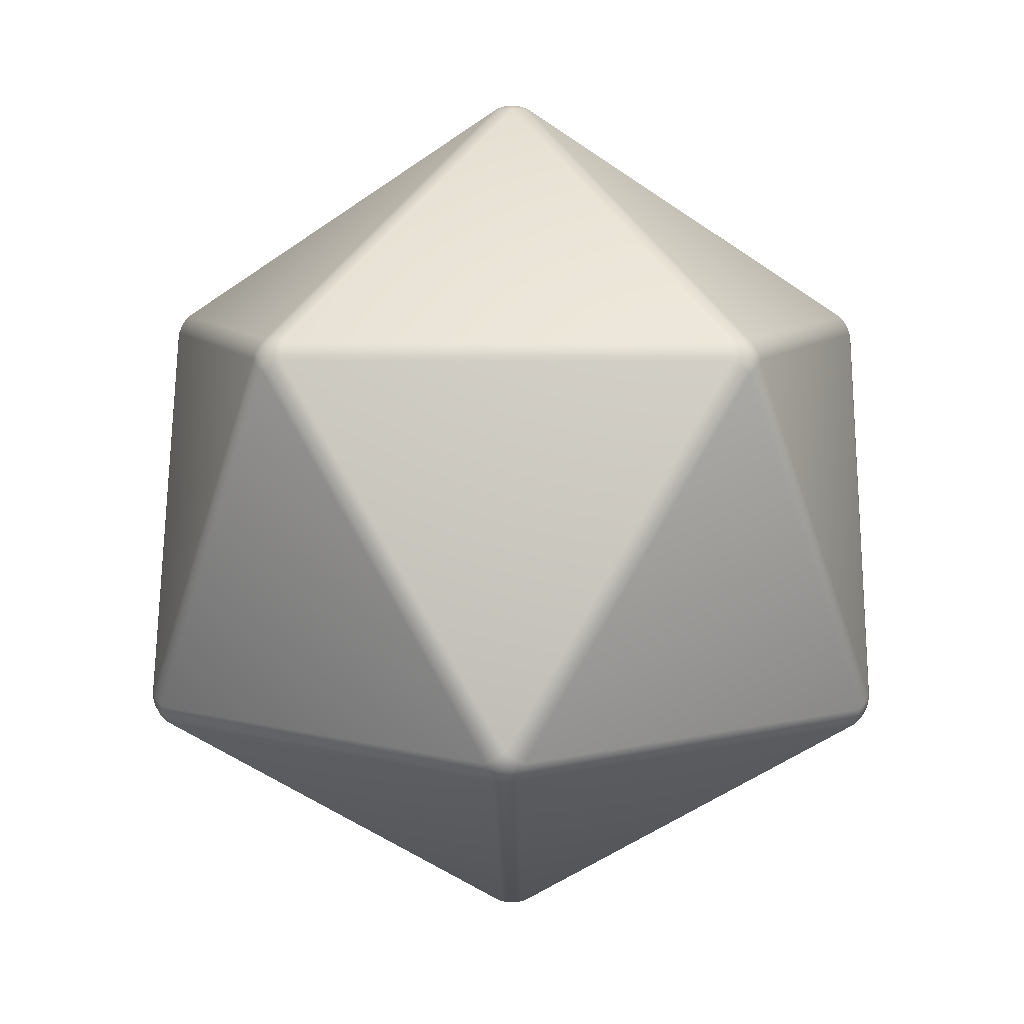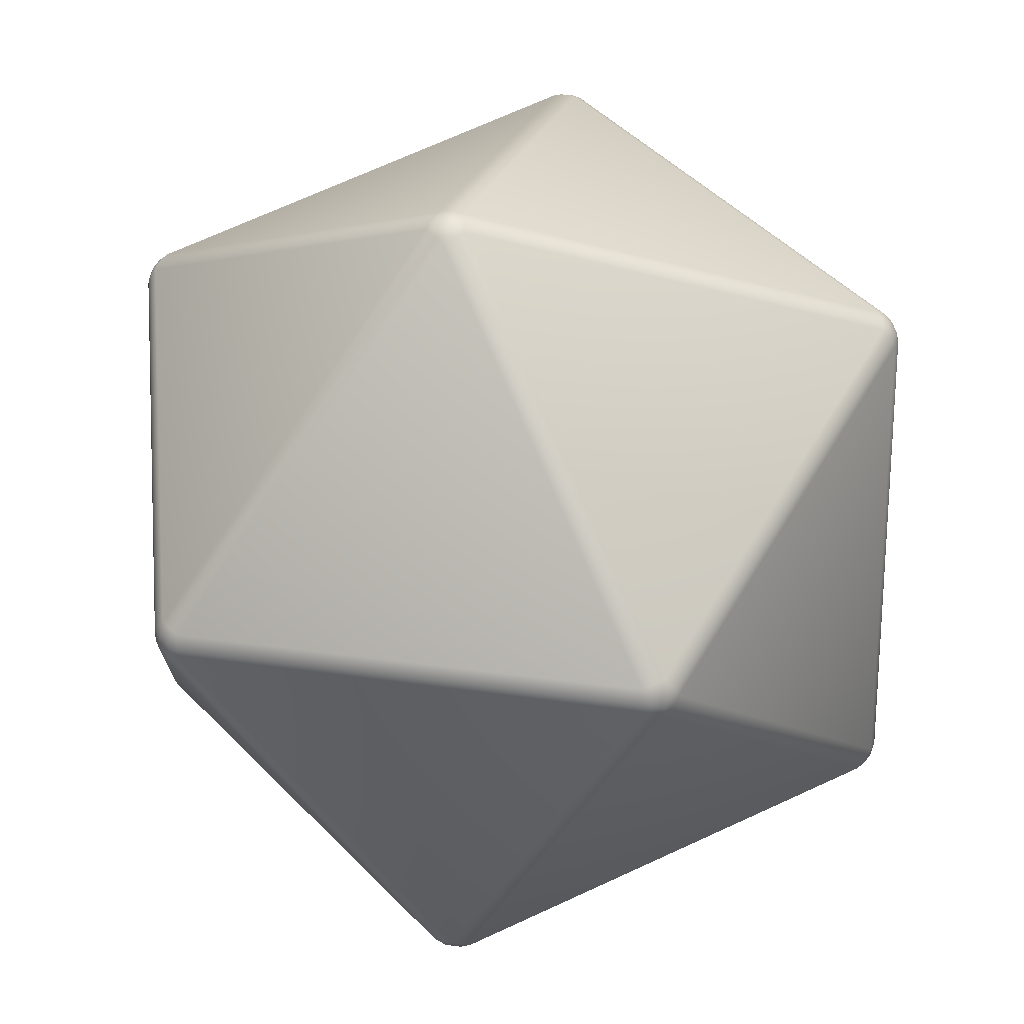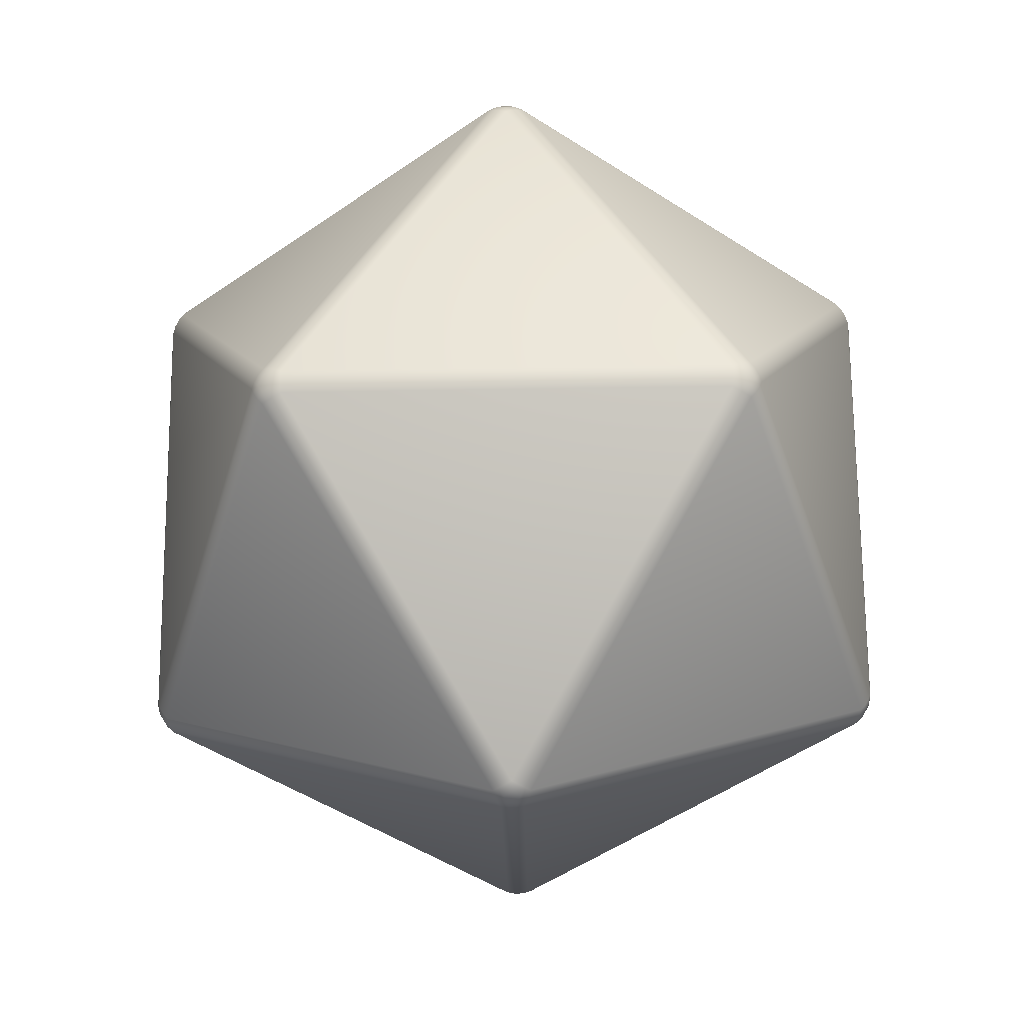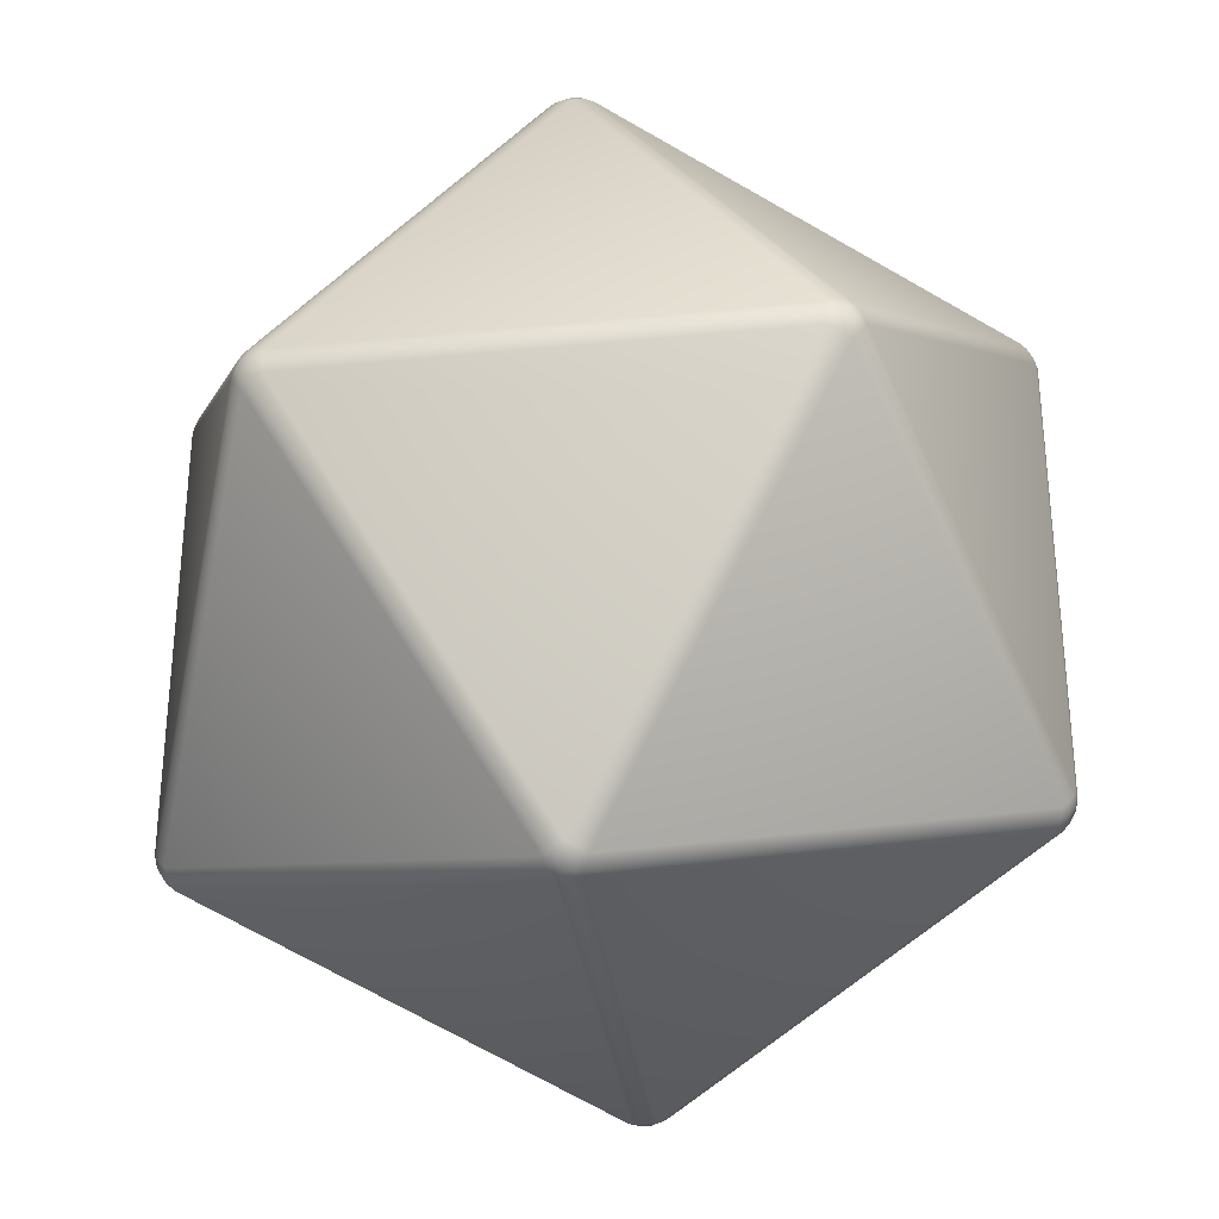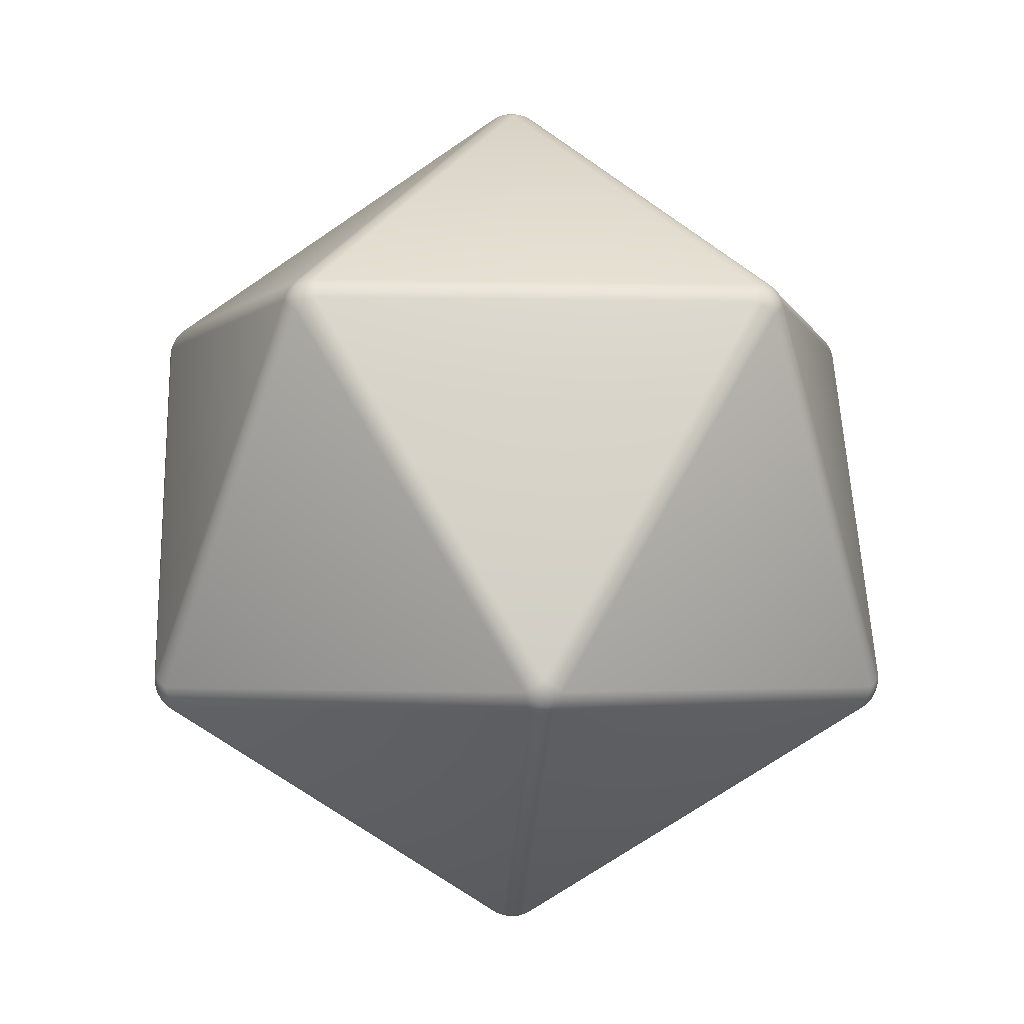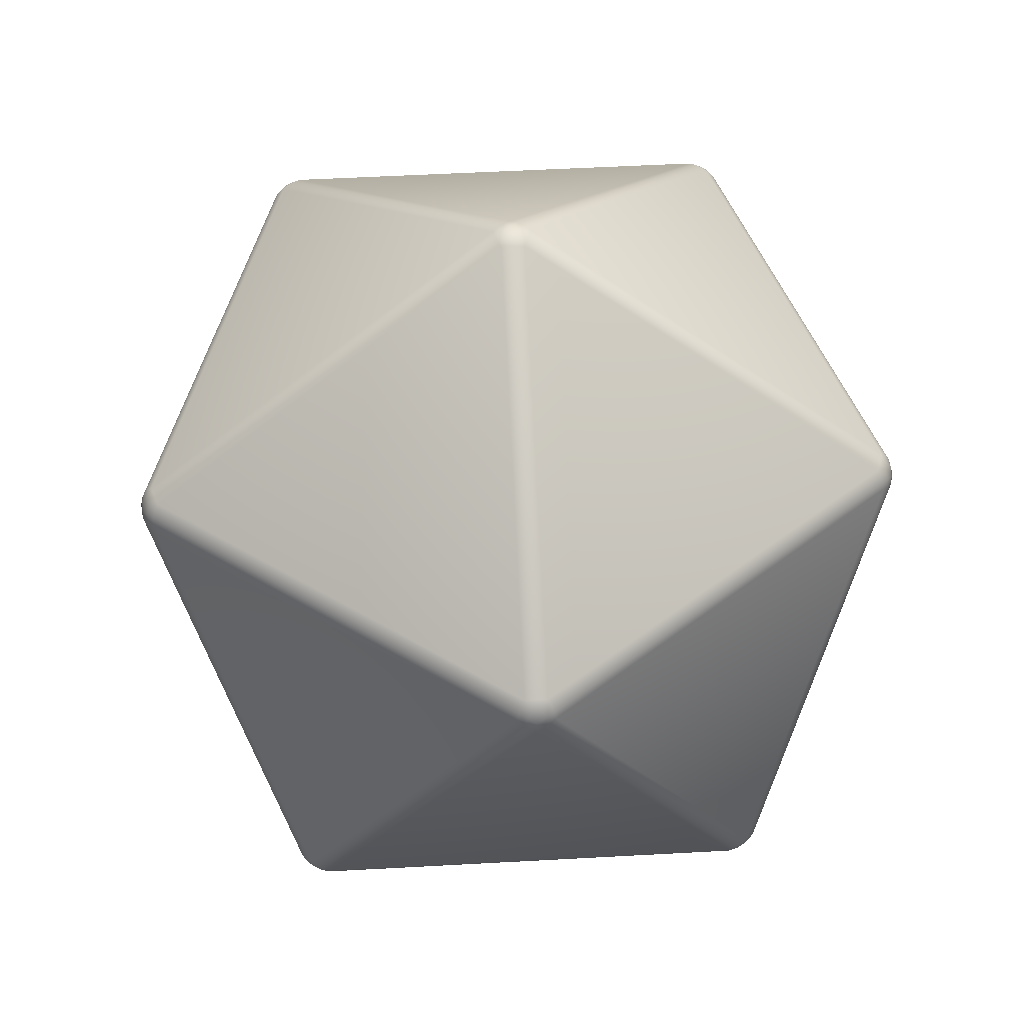
<metadata>
{"format":"obj","ext":"obj","renderer":"f3d","projection":"perspective","resolution":1024,"background":"white","views":[{"elev":7.6,"azim":-89.0,"up":"+Y"},{"elev":23.1,"azim":162.9,"up":"+Z"},{"elev":-51.4,"azim":-53.0,"up":"+Y"},{"elev":-33.4,"azim":156.1,"up":"+Z"},{"elev":-3.0,"azim":-22.3,"up":"+Y"},{"elev":52.5,"azim":14.6,"up":"+Y"}]}
</metadata>
<code>
o Icosphere
v -0.01237 -0.3483 0.008986
v -0.01237 -0.3483 -0.008986
v 0.004724 -0.3483 -0.01454
v 0.01529 -0.3483 0
v 0.004724 -0.3483 0.01454
v -0.01298 -0.3493 0.003283
v -0.007134 -0.3493 0.01133
v -0.005433 -0.3517 0.003948
v -0.007134 -0.3493 -0.01133
v -0.01298 -0.3493 -0.003283
v -0.005433 -0.3517 -0.003948
v 0.008575 -0.3493 -0.01029
v -0.00089 -0.3493 -0.01336
v 0.002075 -0.3517 -0.006387
v 0.01243 -0.3493 0.004976
v 0.01243 -0.3493 -0.004976
v 0.006716 -0.3517 0
v -0.00089 -0.3493 0.01336
v 0.008575 -0.3493 0.01029
v 0.002075 -0.3517 0.006387
v 0.2529 -0.1668 0.1726
v 0.2623 -0.1515 0.1726
v 0.2576 -0.1421 0.1871
v 0.2452 -0.1515 0.1961
v 0.2423 -0.1668 0.1871
v 0.2568 -0.1626 0.1726
v 0.25 -0.1678 0.1776
v 0.2549 -0.1622 0.1803
v 0.2619 -0.1486 0.1776
v 0.2603 -0.157 0.1726
v 0.259 -0.1554 0.1803
v 0.2543 -0.1451 0.1909
v 0.2602 -0.1451 0.1829
v 0.2569 -0.1513 0.1867
v 0.2446 -0.157 0.1942
v 0.2498 -0.1486 0.1942
v 0.2515 -0.1554 0.1906
v 0.2461 -0.1678 0.1829
v 0.2435 -0.1626 0.1909
v 0.2502 -0.1622 0.1867
v -0.1031 -0.1668 0.2883
v -0.08602 -0.1668 0.2938
v -0.0831 -0.1515 0.3028
v -0.09838 -0.1421 0.3028
v -0.1108 -0.1515 0.2938
v -0.09787 -0.1678 0.2906
v -0.1063 -0.1626 0.2906
v -0.1002 -0.1622 0.2957
v -0.08478 -0.1626 0.2976
v -0.09163 -0.1678 0.2926
v -0.0927 -0.1622 0.2981
v -0.08795 -0.1486 0.304
v -0.08371 -0.157 0.3009
v -0.09142 -0.1554 0.302
v -0.103 -0.1451 0.3009
v -0.09353 -0.1451 0.304
v -0.09814 -0.1513 0.302
v -0.1091 -0.157 0.2926
v -0.1075 -0.1486 0.2976
v -0.1036 -0.1554 0.2981
v -0.306 -0.1668 -0.008986
v -0.306 -0.1668 0.008986
v -0.3137 -0.1515 0.01454
v -0.3184 -0.1421 0
v -0.3137 -0.1515 -0.01454
v -0.3066 -0.1678 -0.003283
v -0.3092 -0.1626 -0.01133
v -0.3122 -0.1622 -0.003948
v -0.3092 -0.1626 0.01133
v -0.3066 -0.1678 0.003283
v -0.3122 -0.1622 0.003948
v -0.3163 -0.1486 0.01029
v -0.312 -0.157 0.01336
v -0.3155 -0.1554 0.006387
v -0.318 -0.1451 -0.004976
v -0.318 -0.1451 0.004976
v -0.3176 -0.1513 -0
v -0.312 -0.157 -0.01336
v -0.3163 -0.1486 -0.01029
v -0.3155 -0.1554 -0.006387
v -0.08602 -0.1668 -0.2938
v -0.1031 -0.1668 -0.2883
v -0.1108 -0.1515 -0.2938
v -0.09838 -0.1421 -0.3028
v -0.0831 -0.1515 -0.3028
v -0.09163 -0.1678 -0.2926
v -0.08478 -0.1626 -0.2976
v -0.0927 -0.1622 -0.2981
v -0.1063 -0.1626 -0.2906
v -0.09787 -0.1678 -0.2906
v -0.1002 -0.1622 -0.2957
v -0.1075 -0.1486 -0.2976
v -0.1091 -0.157 -0.2926
v -0.1036 -0.1554 -0.2981
v -0.09353 -0.1451 -0.304
v -0.103 -0.1451 -0.3009
v -0.09814 -0.1513 -0.302
v -0.08371 -0.157 -0.3009
v -0.08795 -0.1486 -0.304
v -0.09142 -0.1554 -0.302
v 0.2623 -0.1515 -0.1726
v 0.2529 -0.1668 -0.1726
v 0.2423 -0.1668 -0.1871
v 0.2452 -0.1515 -0.1961
v 0.2576 -0.1421 -0.1871
v 0.2603 -0.157 -0.1726
v 0.2619 -0.1486 -0.1776
v 0.259 -0.1554 -0.1803
v 0.25 -0.1678 -0.1776
v 0.2568 -0.1626 -0.1726
v 0.2549 -0.1622 -0.1803
v 0.2435 -0.1626 -0.1909
v 0.2461 -0.1678 -0.1829
v 0.2502 -0.1622 -0.1867
v 0.2498 -0.1486 -0.1942
v 0.2446 -0.157 -0.1942
v 0.2515 -0.1554 -0.1906
v 0.2602 -0.1451 -0.1829
v 0.2543 -0.1451 -0.1909
v 0.2569 -0.1513 -0.1867
v 0.0831 0.1515 0.3028
v 0.09838 0.1421 0.3028
v 0.1108 0.1515 0.2938
v 0.1031 0.1668 0.2883
v 0.08602 0.1668 0.2938
v 0.08795 0.1486 0.304
v 0.08371 0.157 0.3009
v 0.09142 0.1554 0.302
v 0.103 0.1451 0.3009
v 0.09353 0.1451 0.304
v 0.09814 0.1513 0.302
v 0.1091 0.157 0.2926
v 0.1075 0.1486 0.2976
v 0.1036 0.1554 0.2981
v 0.09787 0.1678 0.2906
v 0.1063 0.1626 0.2906
v 0.1002 0.1622 0.2957
v 0.08478 0.1626 0.2976
v 0.09163 0.1678 0.2926
v 0.0927 0.1622 0.2981
v -0.2623 0.1515 0.1726
v -0.2576 0.1421 0.1871
v -0.2452 0.1515 0.1961
v -0.2423 0.1668 0.1871
v -0.2529 0.1668 0.1726
v -0.2619 0.1486 0.1776
v -0.2603 0.157 0.1726
v -0.259 0.1554 0.1803
v -0.2543 0.1451 0.1909
v -0.2602 0.1451 0.1829
v -0.2569 0.1513 0.1867
v -0.2446 0.157 0.1942
v -0.2498 0.1486 0.1942
v -0.2515 0.1554 0.1906
v -0.2461 0.1678 0.1829
v -0.2435 0.1626 0.1909
v -0.2502 0.1622 0.1867
v -0.2568 0.1626 0.1726
v -0.25 0.1678 0.1776
v -0.2549 0.1622 0.1803
v -0.2452 0.1515 -0.1961
v -0.2576 0.1421 -0.1871
v -0.2623 0.1515 -0.1726
v -0.2529 0.1668 -0.1726
v -0.2423 0.1668 -0.1871
v -0.2498 0.1486 -0.1942
v -0.2446 0.157 -0.1942
v -0.2515 0.1554 -0.1906
v -0.2602 0.1451 -0.1829
v -0.2543 0.1451 -0.1909
v -0.2569 0.1513 -0.1867
v -0.2603 0.157 -0.1726
v -0.2619 0.1486 -0.1776
v -0.259 0.1554 -0.1803
v -0.25 0.1678 -0.1776
v -0.2568 0.1626 -0.1726
v -0.2549 0.1622 -0.1803
v -0.2435 0.1626 -0.1909
v -0.2461 0.1678 -0.1829
v -0.2502 0.1622 -0.1867
v 0.1108 0.1515 -0.2938
v 0.09838 0.1421 -0.3028
v 0.0831 0.1515 -0.3028
v 0.08602 0.1668 -0.2938
v 0.1031 0.1668 -0.2883
v 0.1075 0.1486 -0.2976
v 0.1091 0.157 -0.2926
v 0.1036 0.1554 -0.2981
v 0.09353 0.1451 -0.304
v 0.103 0.1451 -0.3009
v 0.09814 0.1513 -0.302
v 0.08371 0.157 -0.3009
v 0.08795 0.1486 -0.304
v 0.09142 0.1554 -0.302
v 0.09163 0.1678 -0.2926
v 0.08478 0.1626 -0.2976
v 0.0927 0.1622 -0.2981
v 0.1063 0.1626 -0.2906
v 0.09787 0.1678 -0.2906
v 0.1002 0.1622 -0.2957
v 0.3137 0.1515 0.01454
v 0.3184 0.1421 0
v 0.3137 0.1515 -0.01454
v 0.306 0.1668 -0.008986
v 0.306 0.1668 0.008986
v 0.3163 0.1486 0.01029
v 0.312 0.157 0.01336
v 0.3155 0.1554 0.006387
v 0.318 0.1451 -0.004976
v 0.318 0.1451 0.004976
v 0.3176 0.1513 -0
v 0.312 0.157 -0.01336
v 0.3163 0.1486 -0.01029
v 0.3155 0.1554 -0.006387
v 0.3066 0.1678 -0.003283
v 0.3092 0.1626 -0.01133
v 0.3122 0.1622 -0.003948
v 0.3092 0.1626 0.01133
v 0.3066 0.1678 0.003283
v 0.3122 0.1622 0.003948
v -0.004724 0.3483 0.01454
v 0.01237 0.3483 0.008986
v 0.01237 0.3483 -0.008986
v -0.004724 0.3483 -0.01454
v -0.01529 0.3483 0
v 0.00089 0.3493 0.01336
v -0.008575 0.3493 0.01029
v -0.002075 0.3517 0.006387
v 0.01298 0.3493 0.003283
v 0.007134 0.3493 0.01133
v 0.005433 0.3517 0.003948
v 0.007134 0.3493 -0.01133
v 0.01298 0.3493 -0.003283
v 0.005433 0.3517 -0.003948
v -0.008575 0.3493 -0.01029
v 0.00089 0.3493 -0.01336
v -0.002075 0.3517 -0.006387
v -0.01243 0.3493 0.004976
v -0.01243 0.3493 -0.004976
v -0.006716 0.3517 0
f 21 4 102
f 2 61 82
f 5 25 42
f 3 81 103
f 43 24 122
f 23 201 123
f 22 101 202
f 44 121 143
f 64 141 163
f 84 161 183
f 63 45 142
f 83 65 162
f 104 85 182
f 105 181 203
f 124 205 222
f 144 125 221
f 164 145 225
f 184 165 224
f 204 185 223
f 1 6 8 7
f 6 10 11 8
f 2 9 11 10
f 9 13 14 11
f 3 12 14 13
f 12 16 17 14
f 4 15 17 16
f 15 19 20 17
f 5 18 20 19
f 18 7 8 20
f 8 11 14 17 20
f 21 26 28 27
f 26 30 31 28
f 22 29 31 30
f 29 33 34 31
f 23 32 34 33
f 32 36 37 34
f 24 35 37 36
f 35 39 40 37
f 25 38 40 39
f 38 27 28 40
f 28 31 34 37 40
f 41 46 48 47
f 46 50 51 48
f 42 49 51 50
f 49 53 54 51
f 43 52 54 53
f 52 56 57 54
f 44 55 57 56
f 55 59 60 57
f 45 58 60 59
f 58 47 48 60
f 48 51 54 57 60
f 61 66 68 67
f 66 70 71 68
f 62 69 71 70
f 69 73 74 71
f 63 72 74 73
f 72 76 77 74
f 64 75 77 76
f 75 79 80 77
f 65 78 80 79
f 78 67 68 80
f 68 71 74 77 80
f 81 86 88 87
f 86 90 91 88
f 82 89 91 90
f 89 93 94 91
f 83 92 94 93
f 92 96 97 94
f 84 95 97 96
f 95 99 100 97
f 85 98 100 99
f 98 87 88 100
f 88 91 94 97 100
f 101 106 108 107
f 106 110 111 108
f 102 109 111 110
f 109 113 114 111
f 103 112 114 113
f 112 116 117 114
f 104 115 117 116
f 115 119 120 117
f 105 118 120 119
f 118 107 108 120
f 108 111 114 117 120
f 121 126 128 127
f 126 130 131 128
f 122 129 131 130
f 129 133 134 131
f 123 132 134 133
f 132 136 137 134
f 124 135 137 136
f 135 139 140 137
f 125 138 140 139
f 138 127 128 140
f 128 131 134 137 140
f 141 146 148 147
f 146 150 151 148
f 142 149 151 150
f 149 153 154 151
f 143 152 154 153
f 152 156 157 154
f 144 155 157 156
f 155 159 160 157
f 145 158 160 159
f 158 147 148 160
f 148 151 154 157 160
f 161 166 168 167
f 166 170 171 168
f 162 169 171 170
f 169 173 174 171
f 163 172 174 173
f 172 176 177 174
f 164 175 177 176
f 175 179 180 177
f 165 178 180 179
f 178 167 168 180
f 168 171 174 177 180
f 181 186 188 187
f 186 190 191 188
f 182 189 191 190
f 189 193 194 191
f 183 192 194 193
f 192 196 197 194
f 184 195 197 196
f 195 199 200 197
f 185 198 200 199
f 198 187 188 200
f 188 191 194 197 200
f 201 206 208 207
f 206 210 211 208
f 202 209 211 210
f 209 213 214 211
f 203 212 214 213
f 212 216 217 214
f 204 215 217 216
f 215 219 220 217
f 205 218 220 219
f 218 207 208 220
f 208 211 214 217 220
f 221 226 228 227
f 226 230 231 228
f 222 229 231 230
f 229 233 234 231
f 223 232 234 233
f 232 236 237 234
f 224 235 237 236
f 235 239 240 237
f 225 238 240 239
f 238 227 228 240
f 228 231 234 237 240
f 41 1 7 46
f 46 7 18 50
f 50 18 5 42
f 4 21 27 15
f 15 27 38 19
f 19 38 25 5
f 24 43 53 35
f 35 53 49 39
f 39 49 42 25
f 101 22 30 106
f 106 30 26 110
f 110 26 21 102
f 3 103 113 12
f 12 113 109 16
f 16 109 102 4
f 61 2 10 66
f 66 10 6 70
f 70 6 1 62
f 45 63 73 58
f 58 73 69 47
f 47 69 62 41
f 81 3 13 86
f 86 13 9 90
f 90 9 2 82
f 65 83 93 78
f 78 93 89 67
f 67 89 82 61
f 85 104 116 98
f 98 116 112 87
f 87 112 103 81
f 201 23 33 206
f 206 33 29 210
f 210 29 22 202
f 105 203 213 118
f 118 213 209 107
f 107 209 202 101
f 121 44 56 126
f 126 56 52 130
f 130 52 43 122
f 23 123 133 32
f 32 133 129 36
f 36 129 122 24
f 141 64 76 146
f 146 76 72 150
f 150 72 63 142
f 44 143 153 55
f 55 153 149 59
f 59 149 142 45
f 161 84 96 166
f 166 96 92 170
f 170 92 83 162
f 64 163 173 75
f 75 173 169 79
f 79 169 162 65
f 181 105 119 186
f 186 119 115 190
f 190 115 104 182
f 84 183 193 95
f 95 193 189 99
f 99 189 182 85
f 205 124 136 218
f 218 136 132 207
f 207 132 123 201
f 125 144 156 138
f 138 156 152 127
f 127 152 143 121
f 145 164 176 158
f 158 176 172 147
f 147 172 163 141
f 165 184 196 178
f 178 196 192 167
f 167 192 183 161
f 185 204 216 198
f 198 216 212 187
f 187 212 203 181
f 221 125 139 226
f 226 139 135 230
f 230 135 124 222
f 204 223 233 215
f 215 233 229 219
f 219 229 222 205
f 225 145 159 238
f 238 159 155 227
f 227 155 144 221
f 224 165 179 235
f 235 179 175 239
f 239 175 164 225
f 223 185 199 232
f 232 199 195 236
f 236 195 184 224
f 1 41 62

</code>
